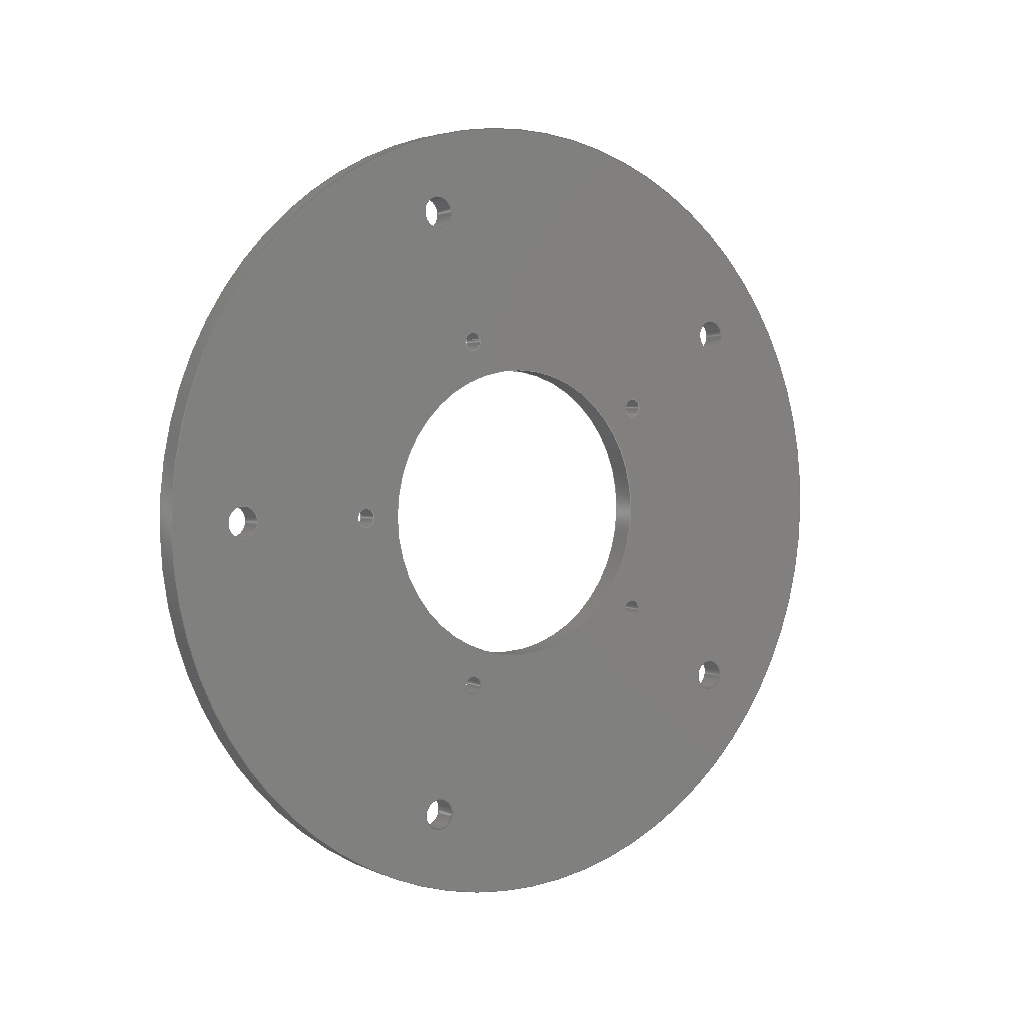
<metadata>
{"format":"step","ext":"step","renderer":"f3d","projection":"perspective","resolution":1024,"background":"white","views":[{"elev":2.9,"azim":55.0,"up":"+Y"}]}
</metadata>
<code>
ISO-10303-21;
DATA;
#1=PROPERTY_DEFINITION_REPRESENTATION(#5,#3);
#2=PROPERTY_DEFINITION_REPRESENTATION(#6,#4);
#3=REPRESENTATION('',(#7),#448);
#4=REPRESENTATION('',(#8),#448);
#5=PROPERTY_DEFINITION('pmi validation property','',#453);
#6=PROPERTY_DEFINITION('pmi validation property','',#453);
#7=VALUE_REPRESENTATION_ITEM('number of annotations',COUNT_MEASURE(0));
#8=VALUE_REPRESENTATION_ITEM('number of views',COUNT_MEASURE(0));
#9=SHAPE_REPRESENTATION_RELATIONSHIP('','',#266,#10);
#10=ADVANCED_BREP_SHAPE_REPRESENTATION('',(#264),#448);
#11=CYLINDRICAL_SURFACE('',#281,0.0508);
#12=CYLINDRICAL_SURFACE('',#295,0.01905);
#13=CYLINDRICAL_SURFACE('',#296,0.001191);
#14=CYLINDRICAL_SURFACE('',#297,0.001191);
#15=CYLINDRICAL_SURFACE('',#298,0.001191);
#16=CYLINDRICAL_SURFACE('',#299,0.001191);
#17=CYLINDRICAL_SURFACE('',#300,0.001191);
#18=CYLINDRICAL_SURFACE('',#301,0.002019);
#19=CYLINDRICAL_SURFACE('',#302,0.002019);
#20=CYLINDRICAL_SURFACE('',#303,0.002019);
#21=CYLINDRICAL_SURFACE('',#304,0.002019);
#22=CYLINDRICAL_SURFACE('',#305,0.002019);
#23=ORIENTED_EDGE('',*,*,#71,.T.);
#24=ORIENTED_EDGE('',*,*,#72,.T.);
#25=ORIENTED_EDGE('',*,*,#73,.T.);
#26=ORIENTED_EDGE('',*,*,#74,.T.);
#27=ORIENTED_EDGE('',*,*,#75,.T.);
#28=ORIENTED_EDGE('',*,*,#76,.T.);
#29=ORIENTED_EDGE('',*,*,#77,.T.);
#30=ORIENTED_EDGE('',*,*,#78,.T.);
#31=ORIENTED_EDGE('',*,*,#79,.T.);
#32=ORIENTED_EDGE('',*,*,#80,.T.);
#33=ORIENTED_EDGE('',*,*,#81,.T.);
#34=ORIENTED_EDGE('',*,*,#82,.F.);
#35=ORIENTED_EDGE('',*,*,#82,.T.);
#36=ORIENTED_EDGE('',*,*,#83,.F.);
#37=ORIENTED_EDGE('',*,*,#84,.F.);
#38=ORIENTED_EDGE('',*,*,#85,.F.);
#39=ORIENTED_EDGE('',*,*,#86,.F.);
#40=ORIENTED_EDGE('',*,*,#87,.F.);
#41=ORIENTED_EDGE('',*,*,#88,.F.);
#42=ORIENTED_EDGE('',*,*,#89,.F.);
#43=ORIENTED_EDGE('',*,*,#90,.F.);
#44=ORIENTED_EDGE('',*,*,#91,.F.);
#45=ORIENTED_EDGE('',*,*,#92,.F.);
#46=ORIENTED_EDGE('',*,*,#93,.F.);
#47=ORIENTED_EDGE('',*,*,#94,.F.);
#48=ORIENTED_EDGE('',*,*,#83,.T.);
#49=ORIENTED_EDGE('',*,*,#94,.T.);
#50=ORIENTED_EDGE('',*,*,#81,.F.);
#51=ORIENTED_EDGE('',*,*,#93,.T.);
#52=ORIENTED_EDGE('',*,*,#80,.F.);
#53=ORIENTED_EDGE('',*,*,#92,.T.);
#54=ORIENTED_EDGE('',*,*,#79,.F.);
#55=ORIENTED_EDGE('',*,*,#91,.T.);
#56=ORIENTED_EDGE('',*,*,#78,.F.);
#57=ORIENTED_EDGE('',*,*,#90,.T.);
#58=ORIENTED_EDGE('',*,*,#77,.F.);
#59=ORIENTED_EDGE('',*,*,#89,.T.);
#60=ORIENTED_EDGE('',*,*,#76,.F.);
#61=ORIENTED_EDGE('',*,*,#88,.T.);
#62=ORIENTED_EDGE('',*,*,#75,.F.);
#63=ORIENTED_EDGE('',*,*,#87,.T.);
#64=ORIENTED_EDGE('',*,*,#74,.F.);
#65=ORIENTED_EDGE('',*,*,#86,.T.);
#66=ORIENTED_EDGE('',*,*,#73,.F.);
#67=ORIENTED_EDGE('',*,*,#85,.T.);
#68=ORIENTED_EDGE('',*,*,#72,.F.);
#69=ORIENTED_EDGE('',*,*,#84,.T.);
#70=ORIENTED_EDGE('',*,*,#71,.F.);
#71=EDGE_CURVE('',#95,#95,#119,.T.);
#72=EDGE_CURVE('',#96,#96,#120,.T.);
#73=EDGE_CURVE('',#97,#97,#121,.T.);
#74=EDGE_CURVE('',#98,#98,#122,.T.);
#75=EDGE_CURVE('',#99,#99,#123,.T.);
#76=EDGE_CURVE('',#100,#100,#124,.T.);
#77=EDGE_CURVE('',#101,#101,#125,.T.);
#78=EDGE_CURVE('',#102,#102,#126,.T.);
#79=EDGE_CURVE('',#103,#103,#127,.T.);
#80=EDGE_CURVE('',#104,#104,#128,.T.);
#81=EDGE_CURVE('',#105,#105,#129,.T.);
#82=EDGE_CURVE('',#106,#106,#130,.T.);
#83=EDGE_CURVE('',#107,#107,#131,.T.);
#84=EDGE_CURVE('',#108,#108,#132,.T.);
#85=EDGE_CURVE('',#109,#109,#133,.T.);
#86=EDGE_CURVE('',#110,#110,#134,.T.);
#87=EDGE_CURVE('',#111,#111,#135,.T.);
#88=EDGE_CURVE('',#112,#112,#136,.T.);
#89=EDGE_CURVE('',#113,#113,#137,.T.);
#90=EDGE_CURVE('',#114,#114,#138,.T.);
#91=EDGE_CURVE('',#115,#115,#139,.T.);
#92=EDGE_CURVE('',#116,#116,#140,.T.);
#93=EDGE_CURVE('',#117,#117,#141,.T.);
#94=EDGE_CURVE('',#118,#118,#142,.T.);
#95=VERTEX_POINT('',#387);
#96=VERTEX_POINT('',#389);
#97=VERTEX_POINT('',#391);
#98=VERTEX_POINT('',#393);
#99=VERTEX_POINT('',#395);
#100=VERTEX_POINT('',#397);
#101=VERTEX_POINT('',#399);
#102=VERTEX_POINT('',#401);
#103=VERTEX_POINT('',#403);
#104=VERTEX_POINT('',#405);
#105=VERTEX_POINT('',#407);
#106=VERTEX_POINT('',#409);
#107=VERTEX_POINT('',#412);
#108=VERTEX_POINT('',#415);
#109=VERTEX_POINT('',#417);
#110=VERTEX_POINT('',#419);
#111=VERTEX_POINT('',#421);
#112=VERTEX_POINT('',#423);
#113=VERTEX_POINT('',#425);
#114=VERTEX_POINT('',#427);
#115=VERTEX_POINT('',#429);
#116=VERTEX_POINT('',#431);
#117=VERTEX_POINT('',#433);
#118=VERTEX_POINT('',#435);
#119=CIRCLE('',#269,0.002019);
#120=CIRCLE('',#270,0.002019);
#121=CIRCLE('',#271,0.002019);
#122=CIRCLE('',#272,0.002019);
#123=CIRCLE('',#273,0.002019);
#124=CIRCLE('',#274,0.001191);
#125=CIRCLE('',#275,0.001191);
#126=CIRCLE('',#276,0.001191);
#127=CIRCLE('',#277,0.001191);
#128=CIRCLE('',#278,0.001191);
#129=CIRCLE('',#279,0.01905);
#130=CIRCLE('',#280,0.0508);
#131=CIRCLE('',#282,0.0508);
#132=CIRCLE('',#284,0.002019);
#133=CIRCLE('',#285,0.002019);
#134=CIRCLE('',#286,0.002019);
#135=CIRCLE('',#287,0.002019);
#136=CIRCLE('',#288,0.002019);
#137=CIRCLE('',#289,0.001191);
#138=CIRCLE('',#290,0.001191);
#139=CIRCLE('',#291,0.001191);
#140=CIRCLE('',#292,0.001191);
#141=CIRCLE('',#293,0.001191);
#142=CIRCLE('',#294,0.01905);
#143=EDGE_LOOP('',(#23));
#144=EDGE_LOOP('',(#24));
#145=EDGE_LOOP('',(#25));
#146=EDGE_LOOP('',(#26));
#147=EDGE_LOOP('',(#27));
#148=EDGE_LOOP('',(#28));
#149=EDGE_LOOP('',(#29));
#150=EDGE_LOOP('',(#30));
#151=EDGE_LOOP('',(#31));
#152=EDGE_LOOP('',(#32));
#153=EDGE_LOOP('',(#33));
#154=EDGE_LOOP('',(#34));
#155=EDGE_LOOP('',(#35));
#156=EDGE_LOOP('',(#36));
#157=EDGE_LOOP('',(#37));
#158=EDGE_LOOP('',(#38));
#159=EDGE_LOOP('',(#39));
#160=EDGE_LOOP('',(#40));
#161=EDGE_LOOP('',(#41));
#162=EDGE_LOOP('',(#42));
#163=EDGE_LOOP('',(#43));
#164=EDGE_LOOP('',(#44));
#165=EDGE_LOOP('',(#45));
#166=EDGE_LOOP('',(#46));
#167=EDGE_LOOP('',(#47));
#168=EDGE_LOOP('',(#48));
#169=EDGE_LOOP('',(#49));
#170=EDGE_LOOP('',(#50));
#171=EDGE_LOOP('',(#51));
#172=EDGE_LOOP('',(#52));
#173=EDGE_LOOP('',(#53));
#174=EDGE_LOOP('',(#54));
#175=EDGE_LOOP('',(#55));
#176=EDGE_LOOP('',(#56));
#177=EDGE_LOOP('',(#57));
#178=EDGE_LOOP('',(#58));
#179=EDGE_LOOP('',(#59));
#180=EDGE_LOOP('',(#60));
#181=EDGE_LOOP('',(#61));
#182=EDGE_LOOP('',(#62));
#183=EDGE_LOOP('',(#63));
#184=EDGE_LOOP('',(#64));
#185=EDGE_LOOP('',(#65));
#186=EDGE_LOOP('',(#66));
#187=EDGE_LOOP('',(#67));
#188=EDGE_LOOP('',(#68));
#189=EDGE_LOOP('',(#69));
#190=EDGE_LOOP('',(#70));
#191=FACE_BOUND('',#143,.T.);
#192=FACE_BOUND('',#144,.T.);
#193=FACE_BOUND('',#145,.T.);
#194=FACE_BOUND('',#146,.T.);
#195=FACE_BOUND('',#147,.T.);
#196=FACE_BOUND('',#148,.T.);
#197=FACE_BOUND('',#149,.T.);
#198=FACE_BOUND('',#150,.T.);
#199=FACE_BOUND('',#151,.T.);
#200=FACE_BOUND('',#152,.T.);
#201=FACE_BOUND('',#153,.T.);
#202=FACE_BOUND('',#154,.T.);
#203=FACE_BOUND('',#155,.T.);
#204=FACE_BOUND('',#156,.T.);
#205=FACE_BOUND('',#157,.T.);
#206=FACE_BOUND('',#158,.T.);
#207=FACE_BOUND('',#159,.T.);
#208=FACE_BOUND('',#160,.T.);
#209=FACE_BOUND('',#161,.T.);
#210=FACE_BOUND('',#162,.T.);
#211=FACE_BOUND('',#163,.T.);
#212=FACE_BOUND('',#164,.T.);
#213=FACE_BOUND('',#165,.T.);
#214=FACE_BOUND('',#166,.T.);
#215=FACE_BOUND('',#167,.T.);
#216=FACE_BOUND('',#168,.T.);
#217=FACE_BOUND('',#169,.T.);
#218=FACE_BOUND('',#170,.T.);
#219=FACE_BOUND('',#171,.T.);
#220=FACE_BOUND('',#172,.T.);
#221=FACE_BOUND('',#173,.T.);
#222=FACE_BOUND('',#174,.T.);
#223=FACE_BOUND('',#175,.T.);
#224=FACE_BOUND('',#176,.T.);
#225=FACE_BOUND('',#177,.T.);
#226=FACE_BOUND('',#178,.T.);
#227=FACE_BOUND('',#179,.T.);
#228=FACE_BOUND('',#180,.T.);
#229=FACE_BOUND('',#181,.T.);
#230=FACE_BOUND('',#182,.T.);
#231=FACE_BOUND('',#183,.T.);
#232=FACE_BOUND('',#184,.T.);
#233=FACE_BOUND('',#185,.T.);
#234=FACE_BOUND('',#186,.T.);
#235=FACE_BOUND('',#187,.T.);
#236=FACE_BOUND('',#188,.T.);
#237=FACE_BOUND('',#189,.T.);
#238=FACE_BOUND('',#190,.T.);
#239=PLANE('',#268);
#240=PLANE('',#283);
#241=ADVANCED_FACE('',(#191,#192,#193,#194,#195,#196,#197,#198,#199,#200,
#201,#202),#239,.F.);
#242=ADVANCED_FACE('',(#203,#204),#11,.T.);
#243=ADVANCED_FACE('',(#205,#206,#207,#208,#209,#210,#211,#212,#213,#214,
#215,#216),#240,.T.);
#244=ADVANCED_FACE('',(#217,#218),#12,.F.);
#245=ADVANCED_FACE('',(#219,#220),#13,.F.);
#246=ADVANCED_FACE('',(#221,#222),#14,.F.);
#247=ADVANCED_FACE('',(#223,#224),#15,.F.);
#248=ADVANCED_FACE('',(#225,#226),#16,.F.);
#249=ADVANCED_FACE('',(#227,#228),#17,.F.);
#250=ADVANCED_FACE('',(#229,#230),#18,.F.);
#251=ADVANCED_FACE('',(#231,#232),#19,.F.);
#252=ADVANCED_FACE('',(#233,#234),#20,.F.);
#253=ADVANCED_FACE('',(#235,#236),#21,.F.);
#254=ADVANCED_FACE('',(#237,#238),#22,.F.);
#255=CLOSED_SHELL('',(#241,#242,#243,#244,#245,#246,#247,#248,#249,#250,
#251,#252,#253,#254));
#256=STYLED_ITEM('',(#257),#264);
#257=PRESENTATION_STYLE_ASSIGNMENT((#258));
#258=SURFACE_STYLE_USAGE(.BOTH.,#259);
#259=SURFACE_SIDE_STYLE('',(#260));
#260=SURFACE_STYLE_FILL_AREA(#261);
#261=FILL_AREA_STYLE('',(#262));
#262=FILL_AREA_STYLE_COLOUR('',#263);
#263=COLOUR_RGB('',0.1176,0.1176,0.1176);
#264=MANIFOLD_SOLID_BREP('Part 149',#255);
#265=SHAPE_DEFINITION_REPRESENTATION(#453,#266);
#266=SHAPE_REPRESENTATION('Part 149',(#267),#448);
#267=AXIS2_PLACEMENT_3D('',#384,#306,#307);
#268=AXIS2_PLACEMENT_3D('',#385,#308,#309);
#269=AXIS2_PLACEMENT_3D('',#386,#310,#311);
#270=AXIS2_PLACEMENT_3D('',#388,#312,#313);
#271=AXIS2_PLACEMENT_3D('',#390,#314,#315);
#272=AXIS2_PLACEMENT_3D('',#392,#316,#317);
#273=AXIS2_PLACEMENT_3D('',#394,#318,#319);
#274=AXIS2_PLACEMENT_3D('',#396,#320,#321);
#275=AXIS2_PLACEMENT_3D('',#398,#322,#323);
#276=AXIS2_PLACEMENT_3D('',#400,#324,#325);
#277=AXIS2_PLACEMENT_3D('',#402,#326,#327);
#278=AXIS2_PLACEMENT_3D('',#404,#328,#329);
#279=AXIS2_PLACEMENT_3D('',#406,#330,#331);
#280=AXIS2_PLACEMENT_3D('',#408,#332,#333);
#281=AXIS2_PLACEMENT_3D('',#410,#334,#335);
#282=AXIS2_PLACEMENT_3D('',#411,#336,#337);
#283=AXIS2_PLACEMENT_3D('',#413,#338,#339);
#284=AXIS2_PLACEMENT_3D('',#414,#340,#341);
#285=AXIS2_PLACEMENT_3D('',#416,#342,#343);
#286=AXIS2_PLACEMENT_3D('',#418,#344,#345);
#287=AXIS2_PLACEMENT_3D('',#420,#346,#347);
#288=AXIS2_PLACEMENT_3D('',#422,#348,#349);
#289=AXIS2_PLACEMENT_3D('',#424,#350,#351);
#290=AXIS2_PLACEMENT_3D('',#426,#352,#353);
#291=AXIS2_PLACEMENT_3D('',#428,#354,#355);
#292=AXIS2_PLACEMENT_3D('',#430,#356,#357);
#293=AXIS2_PLACEMENT_3D('',#432,#358,#359);
#294=AXIS2_PLACEMENT_3D('',#434,#360,#361);
#295=AXIS2_PLACEMENT_3D('',#436,#362,#363);
#296=AXIS2_PLACEMENT_3D('',#437,#364,#365);
#297=AXIS2_PLACEMENT_3D('',#438,#366,#367);
#298=AXIS2_PLACEMENT_3D('',#439,#368,#369);
#299=AXIS2_PLACEMENT_3D('',#440,#370,#371);
#300=AXIS2_PLACEMENT_3D('',#441,#372,#373);
#301=AXIS2_PLACEMENT_3D('',#442,#374,#375);
#302=AXIS2_PLACEMENT_3D('',#443,#376,#377);
#303=AXIS2_PLACEMENT_3D('',#444,#378,#379);
#304=AXIS2_PLACEMENT_3D('',#445,#380,#381);
#305=AXIS2_PLACEMENT_3D('',#446,#382,#383);
#306=DIRECTION('',(0,0,1));
#307=DIRECTION('',(1,0,0));
#308=DIRECTION('',(1,1.84e-17,1.109e-17));
#309=DIRECTION('',(-1.84e-17,1,-2.04e-34));
#310=DIRECTION('',(1,1.84e-17,1.109e-17));
#311=DIRECTION('',(-1.84e-17,1,0));
#312=DIRECTION('',(1,1.84e-17,1.109e-17));
#313=DIRECTION('',(-1.84e-17,1,0));
#314=DIRECTION('',(1,1.84e-17,1.109e-17));
#315=DIRECTION('',(-1.84e-17,1,0));
#316=DIRECTION('',(1,1.84e-17,1.109e-17));
#317=DIRECTION('',(-1.84e-17,1,0));
#318=DIRECTION('',(1,1.84e-17,1.109e-17));
#319=DIRECTION('',(-1.84e-17,1,0));
#320=DIRECTION('',(1,1.84e-17,1.109e-17));
#321=DIRECTION('',(-1.84e-17,1,0));
#322=DIRECTION('',(1,1.84e-17,1.109e-17));
#323=DIRECTION('',(-1.84e-17,1,0));
#324=DIRECTION('',(1,1.84e-17,1.109e-17));
#325=DIRECTION('',(-1.84e-17,1,0));
#326=DIRECTION('',(1,1.84e-17,1.109e-17));
#327=DIRECTION('',(-1.84e-17,1,0));
#328=DIRECTION('',(1,1.84e-17,1.109e-17));
#329=DIRECTION('',(-1.84e-17,1,0));
#330=DIRECTION('',(1,1.84e-17,1.109e-17));
#331=DIRECTION('',(-1.84e-17,1,0));
#332=DIRECTION('',(1,1.84e-17,1.109e-17));
#333=DIRECTION('',(-1.84e-17,1,0));
#334=DIRECTION('',(-1,-1.84e-17,-1.109e-17));
#335=DIRECTION('',(1.84e-17,-1,0));
#336=DIRECTION('',(1,1.84e-17,1.109e-17));
#337=DIRECTION('',(-1.84e-17,1,0));
#338=DIRECTION('',(1,1.84e-17,1.109e-17));
#339=DIRECTION('',(-1.84e-17,1,-2.04e-34));
#340=DIRECTION('',(1,1.84e-17,1.109e-17));
#341=DIRECTION('',(-1.84e-17,1,0));
#342=DIRECTION('',(1,1.84e-17,1.109e-17));
#343=DIRECTION('',(-1.84e-17,1,0));
#344=DIRECTION('',(1,1.84e-17,1.109e-17));
#345=DIRECTION('',(-1.84e-17,1,0));
#346=DIRECTION('',(1,1.84e-17,1.109e-17));
#347=DIRECTION('',(-1.84e-17,1,0));
#348=DIRECTION('',(1,1.84e-17,1.109e-17));
#349=DIRECTION('',(-1.84e-17,1,0));
#350=DIRECTION('',(1,1.84e-17,1.109e-17));
#351=DIRECTION('',(4.857e-18,0.309,-0.9511));
#352=DIRECTION('',(1,1.84e-17,1.109e-17));
#353=DIRECTION('',(2.141e-17,-0.809,-0.5878));
#354=DIRECTION('',(1,1.84e-17,1.109e-17));
#355=DIRECTION('',(8.372e-18,-0.809,0.5878));
#356=DIRECTION('',(1,1.84e-17,1.109e-17));
#357=DIRECTION('',(-1.623e-17,0.309,0.9511));
#358=DIRECTION('',(1,1.84e-17,1.109e-17));
#359=DIRECTION('',(-1.84e-17,1,0));
#360=DIRECTION('',(1,1.84e-17,1.109e-17));
#361=DIRECTION('',(-1.84e-17,1,0));
#362=DIRECTION('',(1,1.84e-17,1.109e-17));
#363=DIRECTION('',(-1.84e-17,1,0));
#364=DIRECTION('',(1,1.84e-17,1.109e-17));
#365=DIRECTION('',(-1.84e-17,1,0));
#366=DIRECTION('',(1,1.84e-17,1.109e-17));
#367=DIRECTION('',(-1.623e-17,0.309,0.9511));
#368=DIRECTION('',(1,1.84e-17,1.109e-17));
#369=DIRECTION('',(8.372e-18,-0.809,0.5878));
#370=DIRECTION('',(1,1.84e-17,1.109e-17));
#371=DIRECTION('',(2.141e-17,-0.809,-0.5878));
#372=DIRECTION('',(1,1.84e-17,1.109e-17));
#373=DIRECTION('',(4.857e-18,0.309,-0.9511));
#374=DIRECTION('',(1,1.84e-17,1.109e-17));
#375=DIRECTION('',(8.071e-18,0.1564,-0.9877));
#376=DIRECTION('',(1,1.84e-17,1.109e-17));
#377=DIRECTION('',(5.174e-18,-0.7071,0.7071));
#378=DIRECTION('',(1,1.84e-17,1.109e-17));
#379=DIRECTION('',(-1.823e-17,0.454,0.891));
#380=DIRECTION('',(1,1.84e-17,1.109e-17));
#381=DIRECTION('',(2.143e-17,-0.891,-0.454));
#382=DIRECTION('',(1,1.84e-17,1.109e-17));
#383=DIRECTION('',(-1.644e-17,0.9877,-0.1564));
#384=CARTESIAN_POINT('',(0,0,0));
#385=CARTESIAN_POINT('',(0.04084,-0.207,0.0267));
#386=CARTESIAN_POINT('',(0.04084,-0.2161,0.04625));
#387=CARTESIAN_POINT('',(0.04084,-0.214,0.04625));
#388=CARTESIAN_POINT('',(0.04084,-0.1375,0.04625));
#389=CARTESIAN_POINT('',(0.04084,-0.1355,0.04625));
#390=CARTESIAN_POINT('',(0.04084,-0.2011,0.0001081));
#391=CARTESIAN_POINT('',(0.04084,-0.199,0.0001081));
#392=CARTESIAN_POINT('',(0.04084,-0.1525,0.0001081));
#393=CARTESIAN_POINT('',(0.04084,-0.1505,0.0001081));
#394=CARTESIAN_POINT('',(0.04084,-0.1768,0.07478));
#395=CARTESIAN_POINT('',(0.04084,-0.1748,0.07478));
#396=CARTESIAN_POINT('',(0.04084,-0.1542,0.04086));
#397=CARTESIAN_POINT('',(0.04084,-0.153,0.04086));
#398=CARTESIAN_POINT('',(0.04084,-0.1628,0.01424));
#399=CARTESIAN_POINT('',(0.04084,-0.1616,0.01424));
#400=CARTESIAN_POINT('',(0.04084,-0.1908,0.01424));
#401=CARTESIAN_POINT('',(0.04084,-0.1896,0.01424));
#402=CARTESIAN_POINT('',(0.04084,-0.1994,0.04086));
#403=CARTESIAN_POINT('',(0.04084,-0.1983,0.04086));
#404=CARTESIAN_POINT('',(0.04084,-0.1768,0.05731));
#405=CARTESIAN_POINT('',(0.04084,-0.1756,0.05731));
#406=CARTESIAN_POINT('',(0.04084,-0.1768,0.0335));
#407=CARTESIAN_POINT('',(0.04084,-0.1578,0.0335));
#408=CARTESIAN_POINT('',(0.04084,-0.1768,0.0335));
#409=CARTESIAN_POINT('',(0.04084,-0.126,0.0335));
#410=CARTESIAN_POINT('',(0.04719,-0.1768,0.0335));
#411=CARTESIAN_POINT('',(0.04402,-0.1768,0.0335));
#412=CARTESIAN_POINT('',(0.04402,-0.126,0.0335));
#413=CARTESIAN_POINT('',(0.04402,-0.1768,0.0335));
#414=CARTESIAN_POINT('',(0.04402,-0.2161,0.04625));
#415=CARTESIAN_POINT('',(0.04402,-0.214,0.04625));
#416=CARTESIAN_POINT('',(0.04402,-0.1375,0.04625));
#417=CARTESIAN_POINT('',(0.04402,-0.1355,0.04625));
#418=CARTESIAN_POINT('',(0.04402,-0.2011,0.0001081));
#419=CARTESIAN_POINT('',(0.04402,-0.199,0.0001081));
#420=CARTESIAN_POINT('',(0.04402,-0.1525,0.0001081));
#421=CARTESIAN_POINT('',(0.04402,-0.1505,0.0001081));
#422=CARTESIAN_POINT('',(0.04402,-0.1768,0.07478));
#423=CARTESIAN_POINT('',(0.04402,-0.1748,0.07478));
#424=CARTESIAN_POINT('',(0.04402,-0.1542,0.04086));
#425=CARTESIAN_POINT('',(0.04402,-0.1538,0.03973));
#426=CARTESIAN_POINT('',(0.04402,-0.1628,0.01424));
#427=CARTESIAN_POINT('',(0.04402,-0.1638,0.01354));
#428=CARTESIAN_POINT('',(0.04402,-0.1908,0.01424));
#429=CARTESIAN_POINT('',(0.04402,-0.1918,0.01494));
#430=CARTESIAN_POINT('',(0.04402,-0.1994,0.04086));
#431=CARTESIAN_POINT('',(0.04402,-0.1991,0.04199));
#432=CARTESIAN_POINT('',(0.04402,-0.1768,0.05731));
#433=CARTESIAN_POINT('',(0.04402,-0.1756,0.05731));
#434=CARTESIAN_POINT('',(0.04402,-0.1768,0.0335));
#435=CARTESIAN_POINT('',(0.04402,-0.1578,0.0335));
#436=CARTESIAN_POINT('',(0.03767,-0.1768,0.0335));
#437=CARTESIAN_POINT('',(0.03767,-0.1768,0.05731));
#438=CARTESIAN_POINT('',(0.03767,-0.1994,0.04086));
#439=CARTESIAN_POINT('',(0.03767,-0.1908,0.01424));
#440=CARTESIAN_POINT('',(0.03767,-0.1628,0.01424));
#441=CARTESIAN_POINT('',(0.03767,-0.1542,0.04086));
#442=CARTESIAN_POINT('',(0.02576,-0.1768,0.07478));
#443=CARTESIAN_POINT('',(0.02576,-0.1525,0.0001081));
#444=CARTESIAN_POINT('',(0.02576,-0.2011,0.0001081));
#445=CARTESIAN_POINT('',(0.02576,-0.1375,0.04625));
#446=CARTESIAN_POINT('',(0.02576,-0.2161,0.04625));
#447=MECHANICAL_DESIGN_GEOMETRIC_PRESENTATION_REPRESENTATION('',(#256),
#448);
#448=(
GEOMETRIC_REPRESENTATION_CONTEXT(3)
GLOBAL_UNCERTAINTY_ASSIGNED_CONTEXT((#449))
GLOBAL_UNIT_ASSIGNED_CONTEXT((#452,#451,#450))
REPRESENTATION_CONTEXT('Part 149','TOP_LEVEL_ASSEMBLY_PART')
);
#449=UNCERTAINTY_MEASURE_WITH_UNIT(LENGTH_MEASURE(5e-06),#452,
'DISTANCE_ACCURACY_VALUE','Maximum Tolerance applied to model');
#450=(
NAMED_UNIT(*)
SI_UNIT($,.STERADIAN.)
SOLID_ANGLE_UNIT()
);
#451=(
NAMED_UNIT(*)
PLANE_ANGLE_UNIT()
SI_UNIT($,.RADIAN.)
);
#452=(
LENGTH_UNIT()
NAMED_UNIT(*)
SI_UNIT($,.METRE.)
);
#453=PRODUCT_DEFINITION_SHAPE('','',#454);
#454=PRODUCT_DEFINITION('','',#456,#455);
#455=PRODUCT_DEFINITION_CONTEXT('',#462,'design');
#456=PRODUCT_DEFINITION_FORMATION_WITH_SPECIFIED_SOURCE('','',#458,
 .NOT_KNOWN.);
#457=PRODUCT_RELATED_PRODUCT_CATEGORY('','',(#458));
#458=PRODUCT('Part 149','Part 149','Part 149',(#460));
#459=PRODUCT_CATEGORY('','');
#460=PRODUCT_CONTEXT('',#462,'mechanical');
#461=APPLICATION_PROTOCOL_DEFINITION('international standard',
'automotive_design',2010,#462);
#462=APPLICATION_CONTEXT(
'core data for automotive mechanical design processes');
ENDSEC;
END-ISO-10303-21;

</code>
